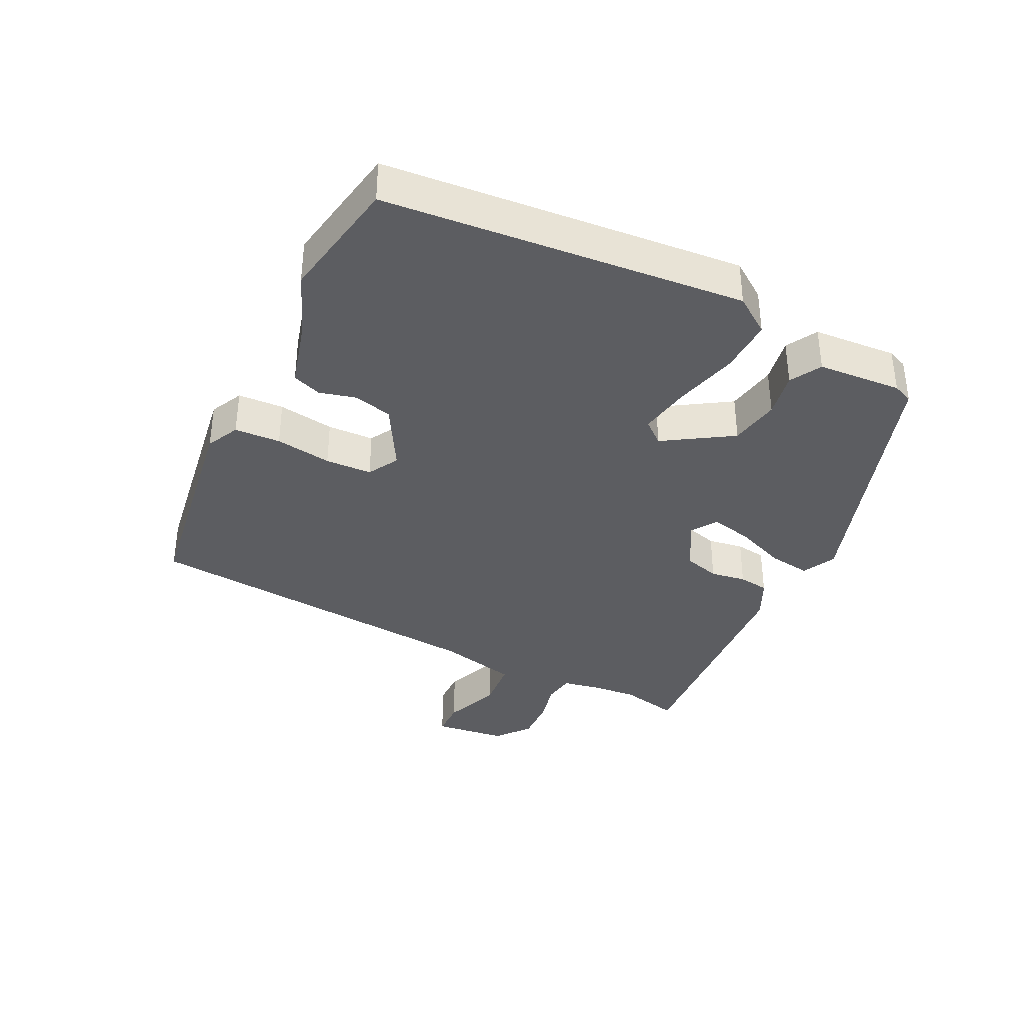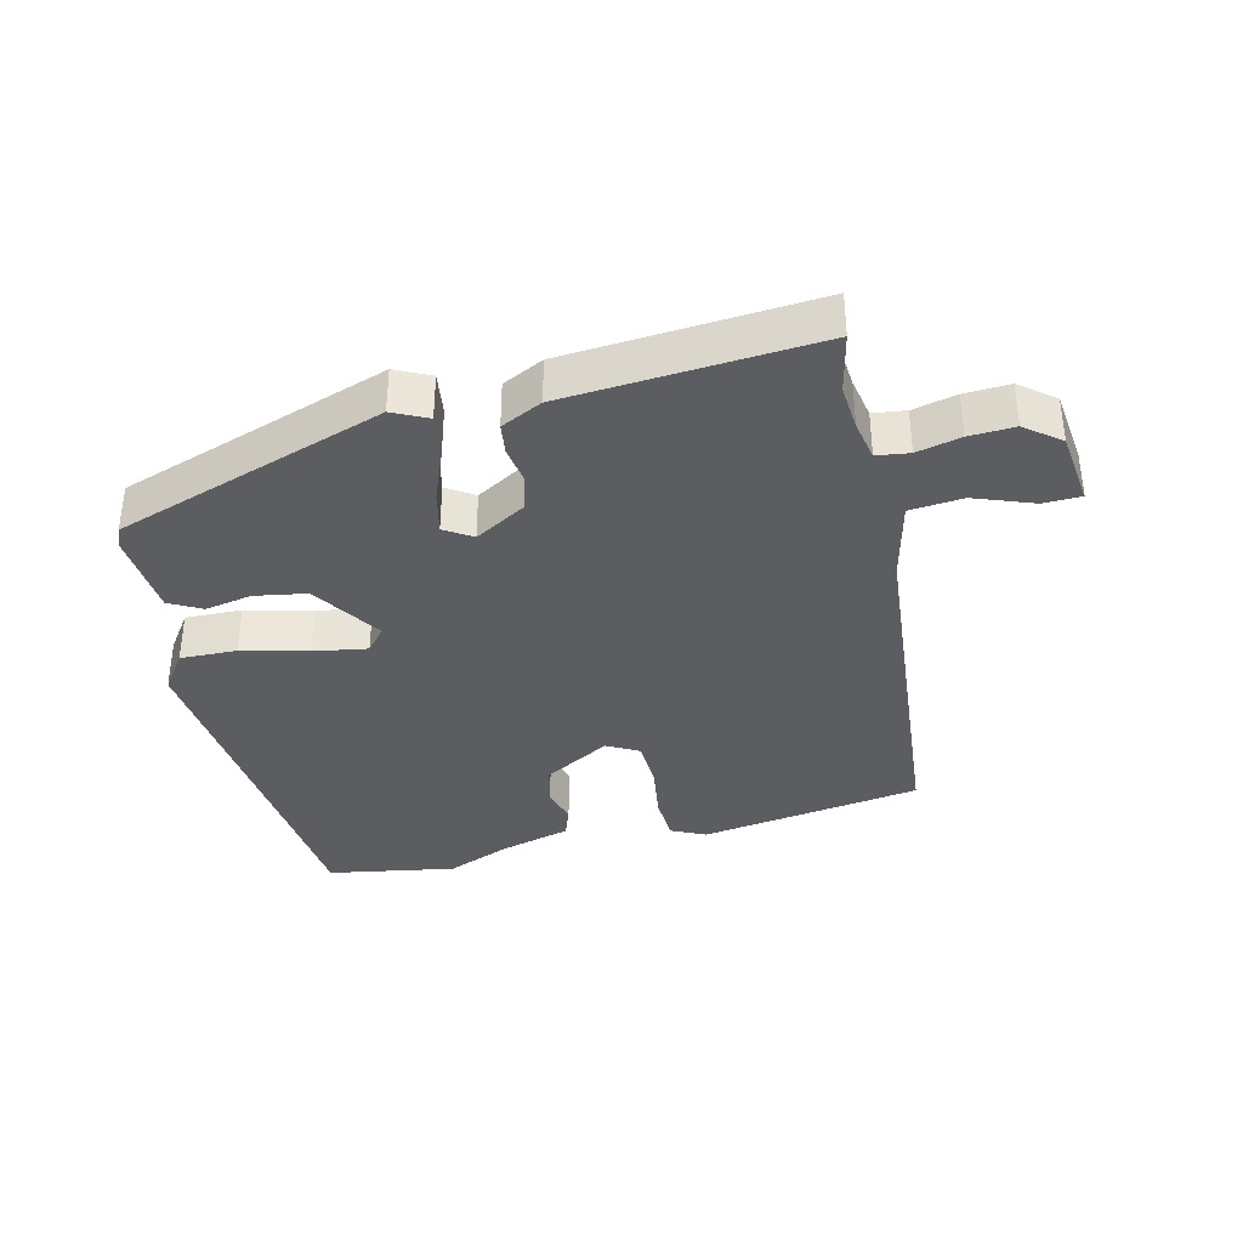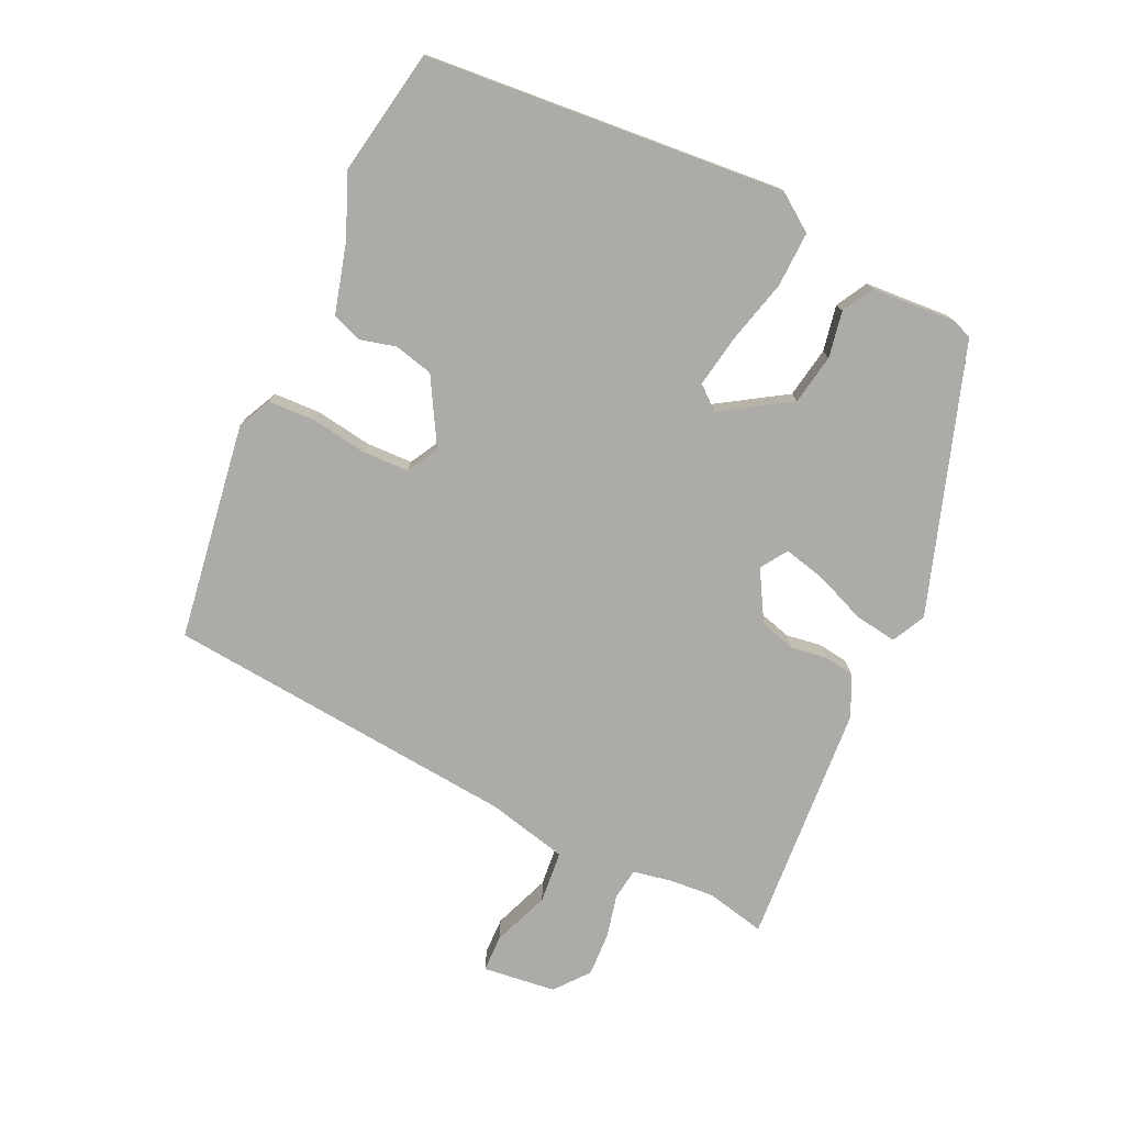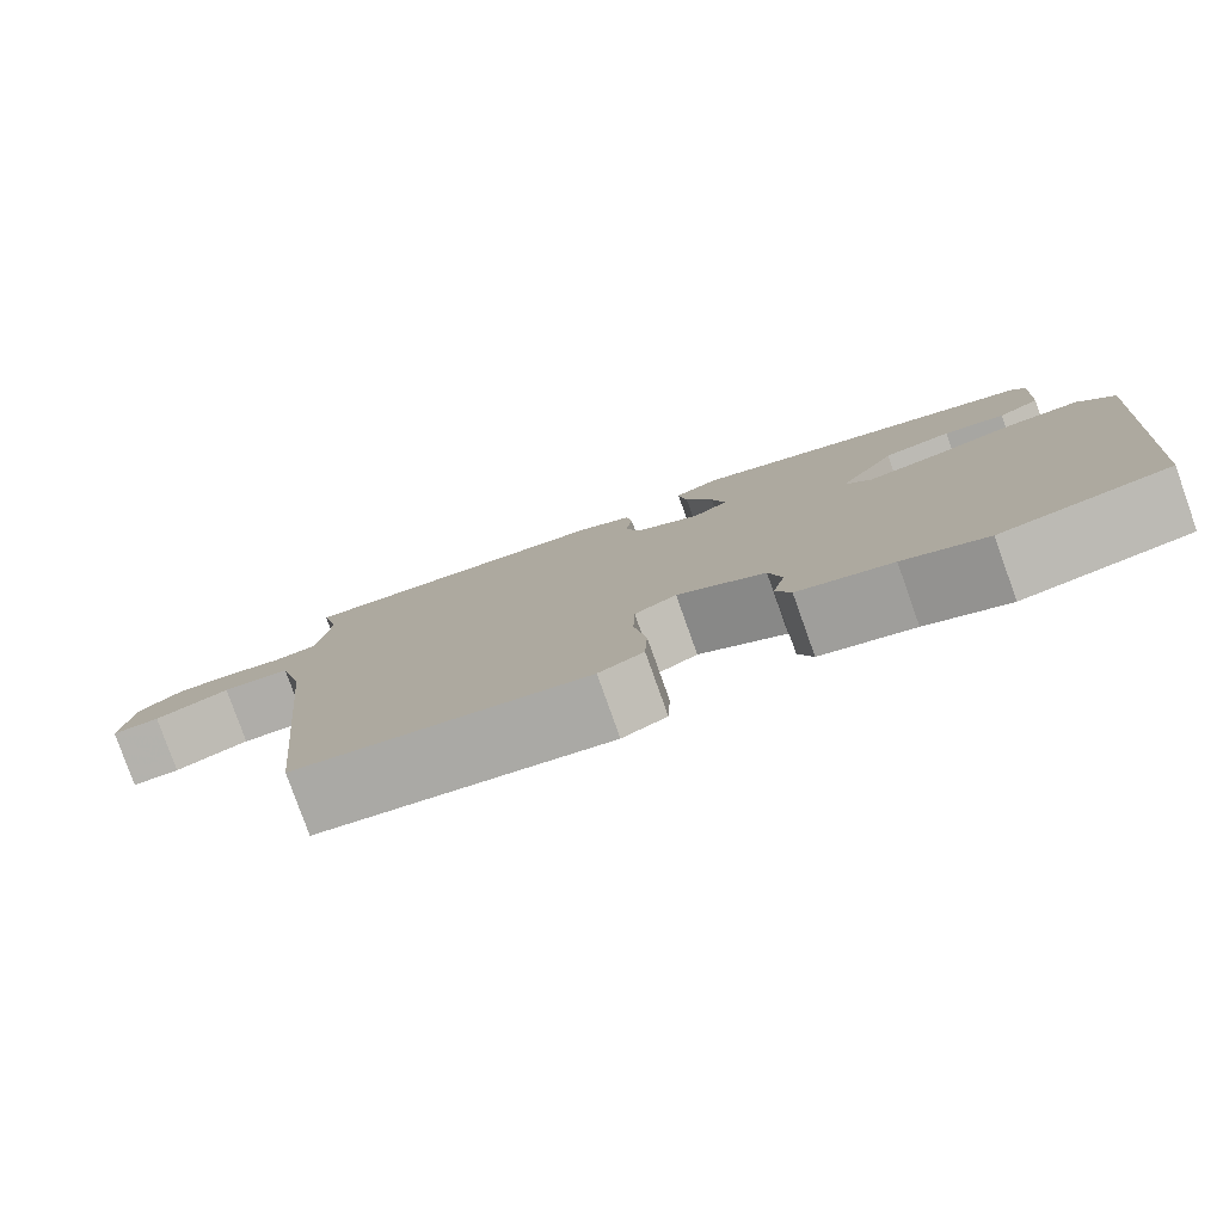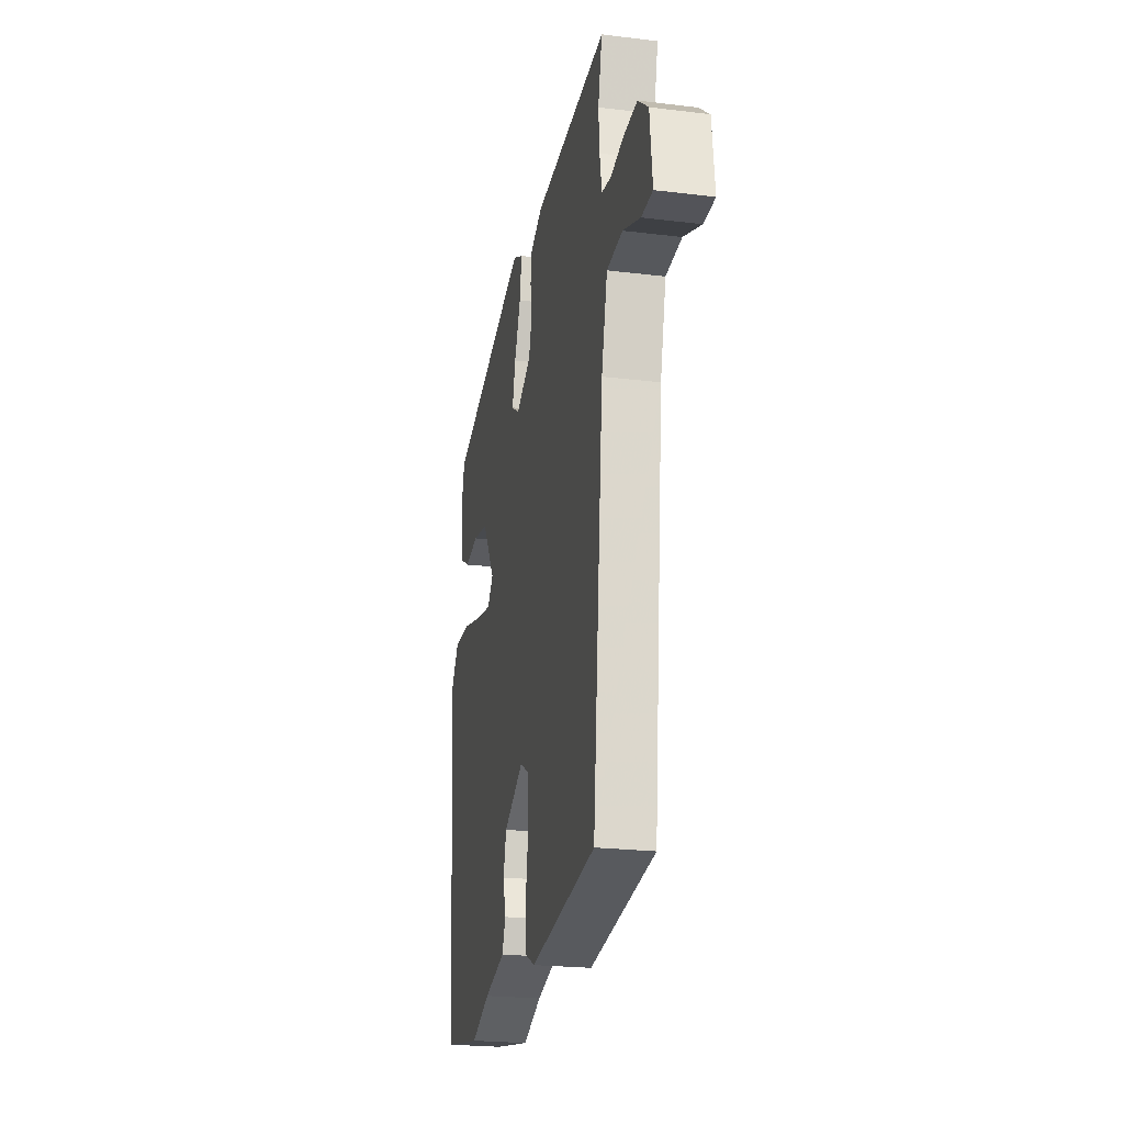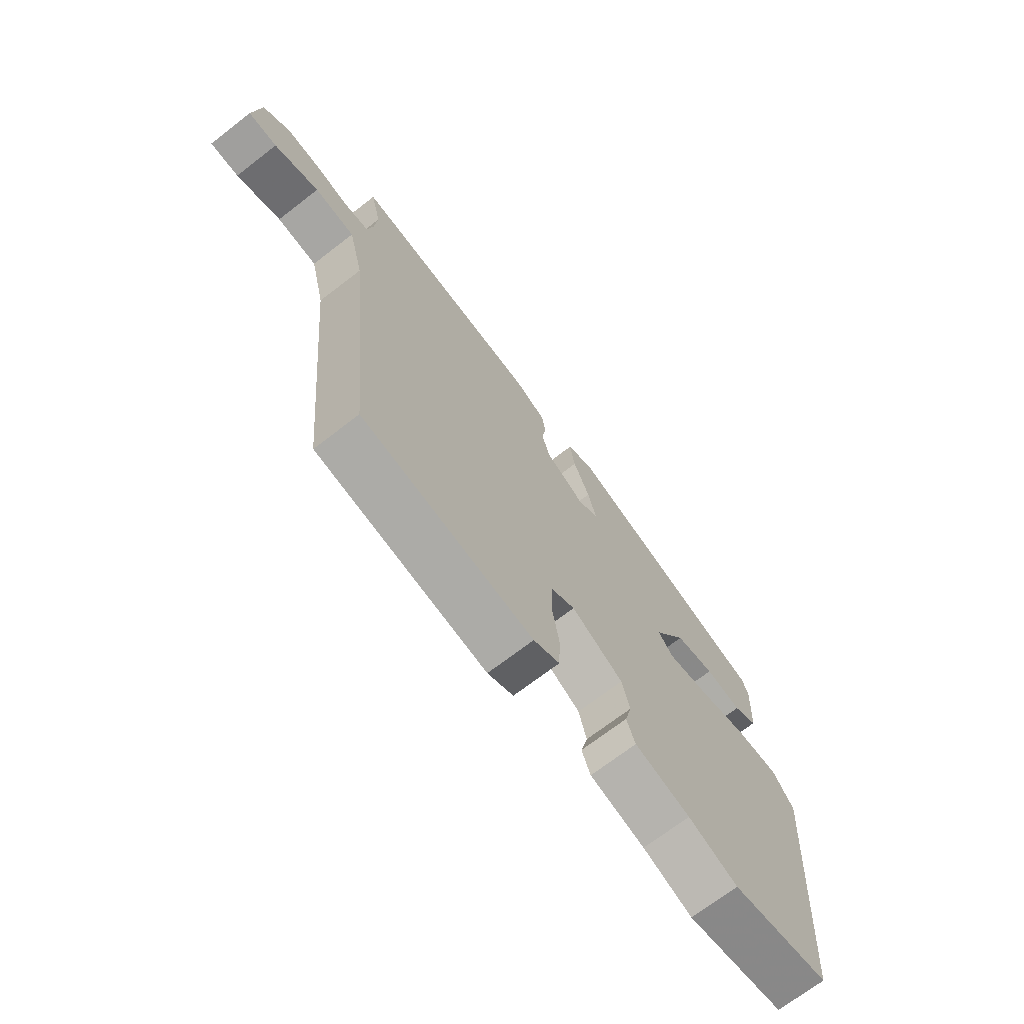
<metadata>
{"format":"obj","ext":"obj","renderer":"f3d","projection":"perspective","resolution":1024,"background":"white","views":[{"elev":-36.5,"azim":-115.9,"up":"+Y"},{"elev":-36.3,"azim":14.1,"up":"+Y"},{"elev":-76.4,"azim":-114.8,"up":"+Y"},{"elev":-79.9,"azim":-160.4,"up":"+Z"},{"elev":-22.9,"azim":78.2,"up":"+Z"},{"elev":-70.7,"azim":127.6,"up":"+Z"}]}
</metadata>
<code>
v -0.308 0.07 -0.535
v -0.501 0.07 -0.5
v -0.545 0.07 0.053
v -0.504 0.07 0.11
v -0.419 0.07 0.107
v -0.32 0.07 0.081
v -0.24 0.07 0.067
v -0.21 0.07 0.102
v -0.276 0.07 0.207
v -0.354 0.07 0.221
v -0.425 0.07 0.208
v -0.473 0.07 0.235
v -0.481 0.07 0.365
v -0.468 0.07 0.396
v -0.059 0.07 0.53
v -0.007 0.07 0.504
v -0.017 0.07 0.439
v -0.049 0.07 0.361
v -0.065 0.07 0.296
v -0.024 0.07 0.269
v 0.053 0.07 0.313
v 0.069 0.07 0.368
v 0.061 0.07 0.423
v 0.068 0.07 0.47
v 0.13 0.07 0.5
v 0.506 0.07 0.525
v 0.485 0.07 0.434
v 0.49 0.07 0.366
v 0.501 0.07 0.305
v 0.55 0.07 0.298
v 0.616 0.07 0.313
v 0.684 0.07 0.316
v 0.736 0.07 0.274
v 0.749 0.07 0.161
v 0.692 0.07 0.16
v 0.604 0.07 0.194
v 0.524 0.07 0.187
v 0.494 0.07 0.064
v 0.44 0.07 -0.482
v 0.105 0.07 -0.531
v 0.054 0.07 -0.506
v 0.051 0.07 -0.435
v 0.065 0.07 -0.348
v 0.063 0.07 -0.276
v 0.015 0.07 -0.249
v -0.086 0.07 -0.306
v -0.101 0.07 -0.366
v -0.087 0.07 -0.422
v -0.104 0.07 -0.467
v -0.212 0.07 -0.496
v -0.308 0 -0.535
v -0.501 0 -0.5
v -0.545 0 0.053
v -0.504 0 0.11
v -0.419 0 0.107
v -0.32 0 0.081
v -0.24 0 0.067
v -0.21 0 0.102
v -0.276 0 0.207
v -0.354 0 0.221
v -0.425 0 0.208
v -0.473 0 0.235
v -0.481 0 0.365
v -0.468 0 0.396
v -0.059 0 0.53
v -0.007 0 0.504
v -0.017 0 0.439
v -0.049 0 0.361
v -0.065 0 0.296
v -0.024 0 0.269
v 0.053 0 0.313
v 0.069 0 0.368
v 0.061 0 0.423
v 0.068 0 0.47
v 0.13 0 0.5
v 0.506 0 0.525
v 0.485 0 0.434
v 0.49 0 0.366
v 0.501 0 0.305
v 0.55 0 0.298
v 0.616 0 0.313
v 0.684 0 0.316
v 0.736 0 0.274
v 0.749 0 0.161
v 0.692 0 0.16
v 0.604 0 0.194
v 0.524 0 0.187
v 0.494 0 0.064
v 0.44 0 -0.482
v 0.105 0 -0.531
v 0.054 0 -0.506
v 0.051 0 -0.435
v 0.065 0 -0.348
v 0.063 0 -0.276
v 0.015 0 -0.249
v -0.086 0 -0.306
v -0.101 0 -0.366
v -0.087 0 -0.422
v -0.104 0 -0.467
v -0.212 0 -0.496
f 47 48 49 50
f 4 5 6
f 3 4 6
f 2 3 6
f 1 2 6
f 50 1 6
f 47 50 6
f 46 47 6
f 45 46 6 7
f 44 45 7 8
f 41 42 43
f 40 41 43
f 39 40 43
f 38 39 43
f 37 38 43 44
f 34 35 36
f 33 34 36
f 32 33 36
f 31 32 36
f 30 31 36
f 29 30 36 37
f 25 26 27
f 24 25 27
f 23 24 27
f 22 23 27
f 21 22 27 28
f 20 21 28 29
f 16 17 18
f 15 16 18
f 14 15 18
f 13 14 18
f 12 13 18
f 11 12 18
f 10 11 18
f 9 10 18 19
f 44 8 9
f 37 44 9
f 29 37 9
f 20 29 9
f 9 19 20
f 100 99 98 97
f 56 55 54
f 56 54 53
f 56 53 52
f 56 52 51
f 56 51 100
f 56 100 97
f 56 97 96
f 57 56 96 95
f 58 57 95 94
f 93 92 91
f 93 91 90
f 93 90 89
f 93 89 88
f 94 93 88 87
f 86 85 84
f 86 84 83
f 86 83 82
f 86 82 81
f 86 81 80
f 87 86 80 79
f 77 76 75
f 77 75 74
f 77 74 73
f 77 73 72
f 78 77 72 71
f 79 78 71 70
f 68 67 66
f 68 66 65
f 68 65 64
f 68 64 63
f 68 63 62
f 68 62 61
f 68 61 60
f 69 68 60 59
f 59 58 94
f 59 94 87
f 59 87 79
f 59 79 70
f 70 69 59
f 1 51 52 2
f 2 52 53 3
f 3 53 54 4
f 4 54 55 5
f 5 55 56 6
f 6 56 57 7
f 7 57 58 8
f 8 58 59 9
f 9 59 60 10
f 10 60 61 11
f 11 61 62 12
f 12 62 63 13
f 13 63 64 14
f 14 64 65 15
f 15 65 66 16
f 16 66 67 17
f 17 67 68 18
f 18 68 69 19
f 19 69 70 20
f 20 70 71 21
f 21 71 72 22
f 22 72 73 23
f 23 73 74 24
f 24 74 75 25
f 25 75 76 26
f 26 76 77 27
f 27 77 78 28
f 28 78 79 29
f 29 79 80 30
f 30 80 81 31
f 31 81 82 32
f 32 82 83 33
f 33 83 84 34
f 34 84 85 35
f 35 85 86 36
f 36 86 87 37
f 37 87 88 38
f 38 88 89 39
f 39 89 90 40
f 40 90 91 41
f 41 91 92 42
f 42 92 93 43
f 43 93 94 44
f 44 94 95 45
f 45 95 96 46
f 46 96 97 47
f 47 97 98 48
f 48 98 99 49
f 49 99 100 50
f 50 100 51 1

</code>
